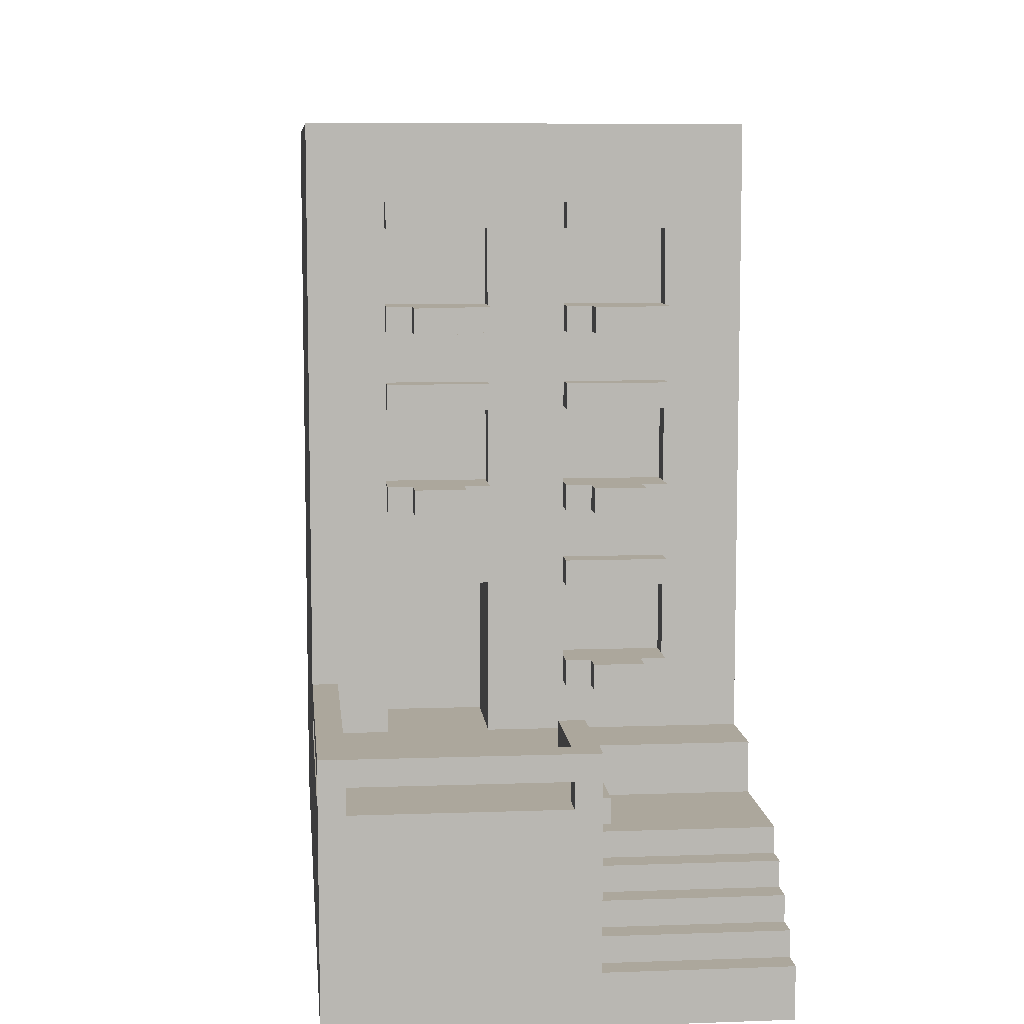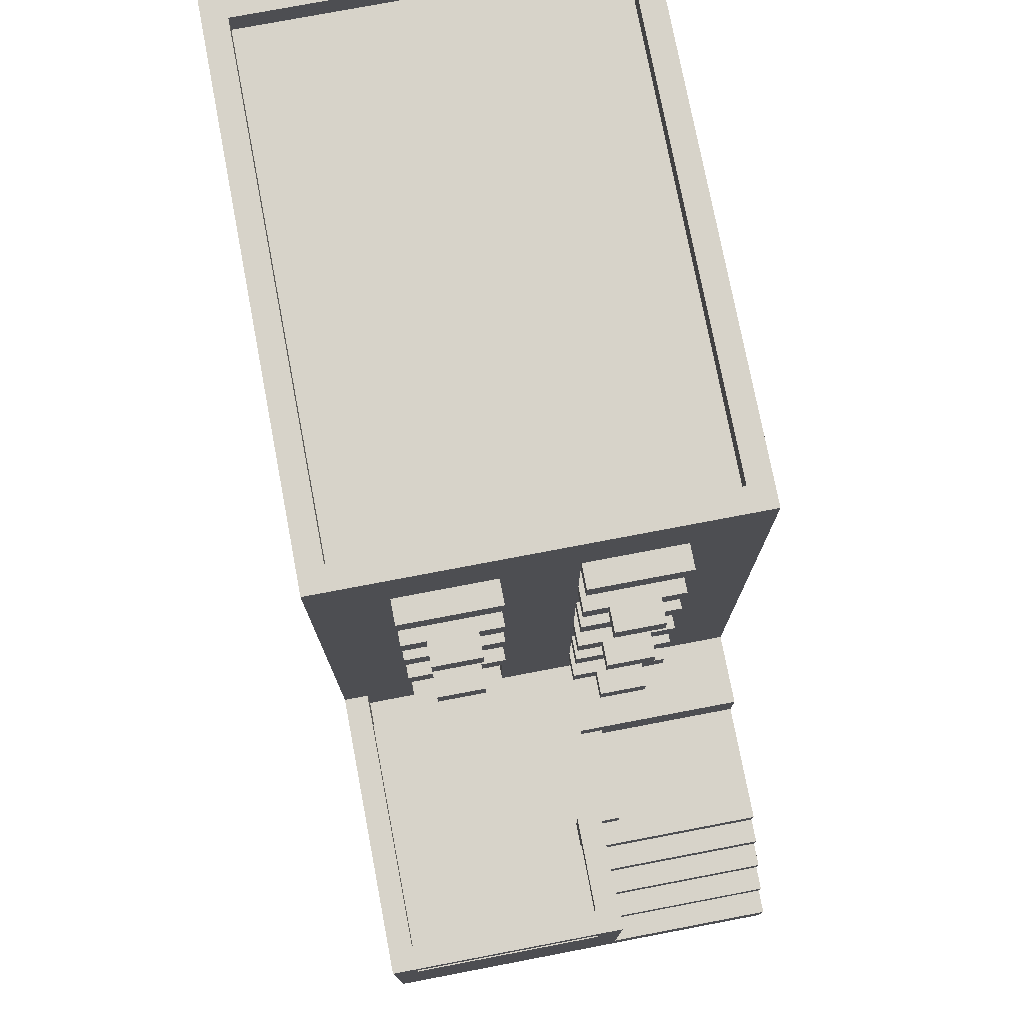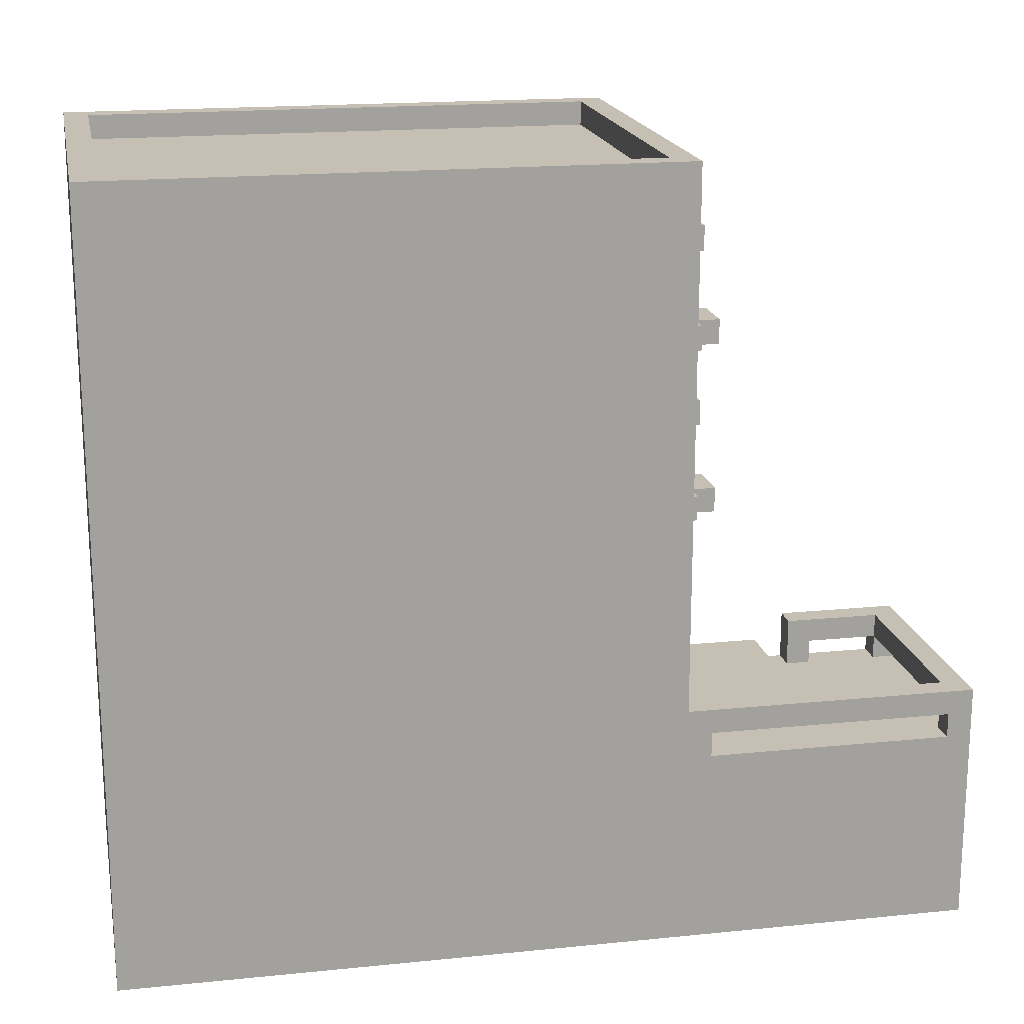
<metadata>
{"format":"obj","ext":"obj","renderer":"f3d","projection":"perspective","resolution":1024,"background":"white","views":[{"elev":8.4,"azim":-5.6,"up":"+Y"},{"elev":76.1,"azim":-10.8,"up":"+Y"},{"elev":18.1,"azim":-101.1,"up":"+Y"}]}
</metadata>
<code>
g Flat_building_Red
v 1 0 15
v 1 0 3
v 1 0 -20
v 1 7 15
v 1 7 3
v 1 8 14
v 1 8 4
v 1 9 14
v 1 9 4
v 1 10 15
v 1 10 3
v 1 32 3
v 1 32 -20
v 4 17 4
v 4 17 3
v 4 18 4
v 4 18 3
v 4 21 4
v 4 21 3
v 4 22 4
v 4 22 3
v 4 24 4
v 4 24 3
v 4 25 4
v 4 25 3
v 4 28 4
v 4 28 3
v 4 29 4
v 4 29 3
v 5 17 5
v 5 17 4
v 5 18 5
v 5 18 4
v 5 24 5
v 5 24 4
v 5 25 5
v 5 25 4
v 8 8 3
v 8 8 -1
v 8 14 3
v 8 14 2
v 8 14 -1
v 8 18 3
v 8 18 2
v 8 21 3
v 8 21 2
v 8 25 3
v 8 25 2
v 8 28 3
v 8 28 2
v 10 8 15
v 10 8 14
v 10 8 11
v 10 8 10
v 10 9 15
v 10 9 14
v 10 9 11
v 10 10 14
v 10 10 10
v 11 10 4
v 11 10 3
v 11 11 4
v 11 11 3
v 11 14 4
v 11 14 3
v 11 15 4
v 11 15 3
v 11 17 4
v 11 17 3
v 11 18 4
v 11 18 3
v 11 21 4
v 11 21 3
v 11 22 4
v 11 22 3
v 11 24 4
v 11 24 3
v 11 25 4
v 11 25 3
v 11 28 4
v 11 28 3
v 11 29 4
v 11 29 3
v 12 10 5
v 12 10 4
v 12 11 5
v 12 11 4
v 12 17 5
v 12 17 4
v 12 18 5
v 12 18 4
v 12 24 5
v 12 24 4
v 12 25 5
v 12 25 4
v 15 11 3
v 15 11 2
v 15 14 3
v 15 14 2
v 15 18 3
v 15 18 2
v 15 21 3
v 15 21 2
v 15 25 3
v 15 25 2
v 15 28 3
v 15 28 2
v 17 31 2
v 17 31 -19
v 17 32 2
v 17 32 -19
v 2 8 15
v 2 8 14
v 2 8 4
v 2 8 3
v 2 9 15
v 2 9 14
v 2 9 4
v 2 10 14
v 2 10 3
v 2 31 2
v 2 31 -19
v 2 32 2
v 2 32 -19
v 4 8 3
v 4 8 -1
v 4 14 3
v 4 14 2
v 4 14 -1
v 4 18 3
v 4 18 2
v 4 21 3
v 4 21 2
v 4 25 3
v 4 25 2
v 4 28 3
v 4 28 2
v 7 17 5
v 7 17 4
v 7 18 5
v 7 18 4
v 7 24 5
v 7 24 4
v 7 25 5
v 7 25 4
v 8 17 4
v 8 17 3
v 8 18 4
v 8 18 3
v 8 21 4
v 8 21 3
v 8 22 4
v 8 22 3
v 8 24 4
v 8 24 3
v 8 25 4
v 8 25 3
v 8 28 4
v 8 28 3
v 8 29 4
v 8 29 3
v 11 2 15
v 11 2 14
v 11 3 14
v 11 3 13
v 11 4 13
v 11 4 12
v 11 5 12
v 11 5 11
v 11 6 11
v 11 6 10
v 11 7 15
v 11 7 10
v 11 7 6
v 11 8 14
v 11 8 11
v 11 8 10
v 11 8 6
v 11 9 14
v 11 9 11
v 11 10 15
v 11 10 10
v 11 11 3
v 11 11 2
v 11 14 3
v 11 14 2
v 11 18 3
v 11 18 2
v 11 21 3
v 11 21 2
v 11 25 3
v 11 25 2
v 11 28 3
v 11 28 2
v 12 6 10
v 12 6 6
v 12 7 10
v 12 7 6
v 14 10 5
v 14 10 4
v 14 11 5
v 14 11 4
v 14 17 5
v 14 17 4
v 14 18 5
v 14 18 4
v 14 24 5
v 14 24 4
v 14 25 5
v 14 25 4
v 15 10 4
v 15 10 3
v 15 11 4
v 15 11 3
v 15 14 4
v 15 14 3
v 15 15 4
v 15 15 3
v 15 17 4
v 15 17 3
v 15 18 4
v 15 18 3
v 15 21 4
v 15 21 3
v 15 22 4
v 15 22 3
v 15 24 4
v 15 24 3
v 15 25 4
v 15 25 3
v 15 28 4
v 15 28 3
v 15 29 4
v 15 29 3
v 18 0 15
v 18 0 3
v 18 0 1
v 18 0 -2
v 18 0 -20
v 18 2 15
v 18 2 14
v 18 2 -0
v 18 2 -2
v 18 3 14
v 18 3 13
v 18 3 7
v 18 3 5
v 18 3 3
v 18 3 2
v 18 3 1
v 18 3 -0
v 18 4 13
v 18 4 12
v 18 4 7
v 18 4 5
v 18 4 3
v 18 4 2
v 18 4 1
v 18 5 12
v 18 5 11
v 18 5 2
v 18 5 1
v 18 5 -0
v 18 6 11
v 18 6 6
v 18 6 3
v 18 6 2
v 18 6 1
v 18 6 -0
v 18 8 6
v 18 8 3
v 18 8 2
v 18 32 3
v 18 32 -20
v 1 0 15
v 1 7 15
v 1 10 15
v 2 8 15
v 2 9 15
v 10 8 15
v 10 9 15
v 11 2 15
v 11 7 15
v 11 10 15
v 18 0 15
v 18 2 15
v 11 2 14
v 11 3 14
v 18 2 14
v 18 3 14
v 11 3 13
v 11 4 13
v 18 3 13
v 18 4 13
v 11 4 12
v 11 5 12
v 18 4 12
v 18 5 12
v 10 8 11
v 10 9 11
v 11 5 11
v 11 6 11
v 11 8 11
v 11 9 11
v 18 5 11
v 18 6 11
v 11 6 10
v 11 7 10
v 12 6 10
v 12 7 10
v 11 7 6
v 11 8 6
v 12 6 6
v 12 7 6
v 18 6 6
v 18 8 6
v 5 17 5
v 5 18 5
v 5 24 5
v 5 25 5
v 7 17 5
v 7 18 5
v 7 24 5
v 7 25 5
v 12 10 5
v 12 11 5
v 12 17 5
v 12 18 5
v 12 24 5
v 12 25 5
v 14 10 5
v 14 11 5
v 14 17 5
v 14 18 5
v 14 24 5
v 14 25 5
v 1 8 4
v 1 9 4
v 2 8 4
v 2 9 4
v 4 17 4
v 4 18 4
v 4 21 4
v 4 22 4
v 4 24 4
v 4 25 4
v 4 28 4
v 4 29 4
v 5 17 4
v 5 18 4
v 5 24 4
v 5 25 4
v 7 17 4
v 7 18 4
v 7 24 4
v 7 25 4
v 8 17 4
v 8 18 4
v 8 21 4
v 8 22 4
v 8 24 4
v 8 25 4
v 8 28 4
v 8 29 4
v 11 10 4
v 11 11 4
v 11 14 4
v 11 15 4
v 11 17 4
v 11 18 4
v 11 21 4
v 11 22 4
v 11 24 4
v 11 25 4
v 11 28 4
v 11 29 4
v 12 10 4
v 12 11 4
v 12 17 4
v 12 18 4
v 12 24 4
v 12 25 4
v 14 10 4
v 14 11 4
v 14 17 4
v 14 18 4
v 14 24 4
v 14 25 4
v 15 10 4
v 15 11 4
v 15 14 4
v 15 15 4
v 15 17 4
v 15 18 4
v 15 21 4
v 15 22 4
v 15 24 4
v 15 25 4
v 15 28 4
v 15 29 4
v 1 10 3
v 1 32 3
v 2 8 3
v 2 10 3
v 4 8 3
v 4 14 3
v 4 17 3
v 4 18 3
v 4 21 3
v 4 22 3
v 4 24 3
v 4 25 3
v 4 28 3
v 4 29 3
v 8 8 3
v 8 14 3
v 8 17 3
v 8 18 3
v 8 21 3
v 8 22 3
v 8 24 3
v 8 25 3
v 8 28 3
v 8 29 3
v 11 10 3
v 11 11 3
v 11 14 3
v 11 15 3
v 11 17 3
v 11 18 3
v 11 21 3
v 11 22 3
v 11 24 3
v 11 25 3
v 11 28 3
v 11 29 3
v 15 10 3
v 15 11 3
v 15 14 3
v 15 15 3
v 15 17 3
v 15 18 3
v 15 21 3
v 15 22 3
v 15 24 3
v 15 25 3
v 15 28 3
v 15 29 3
v 18 8 3
v 18 32 3
v 4 18 2
v 4 21 2
v 4 25 2
v 4 28 2
v 8 18 2
v 8 21 2
v 8 25 2
v 8 28 2
v 11 11 2
v 11 14 2
v 11 18 2
v 11 21 2
v 11 25 2
v 11 28 2
v 15 11 2
v 15 14 2
v 15 18 2
v 15 21 2
v 15 25 2
v 15 28 2
v 4 8 -1
v 4 14 -1
v 8 8 -1
v 8 14 -1
v 2 31 -19
v 2 32 -19
v 17 31 -19
v 17 32 -19
v 1 8 14
v 1 9 14
v 2 8 14
v 2 9 14
v 2 10 14
v 10 8 14
v 10 9 14
v 10 10 14
v 11 8 14
v 11 9 14
v 10 8 10
v 10 10 10
v 11 8 10
v 11 10 10
v 2 31 2
v 2 32 2
v 17 31 2
v 17 32 2
v 1 0 -20
v 1 32 -20
v 16 0 -20
v 16 1 -20
v 17 0 -20
v 17 1 -20
v 18 0 -20
v 18 32 -20
v 1 0 15
v 18 0 15
v 1 0 3
v 2 0 3
v 15 0 3
v 16 0 3
v 17 0 3
v 18 0 3
v 17 0 1
v 18 0 1
v 17 0 -2
v 18 0 -2
v 2 0 -19
v 15 0 -19
v 1 0 -20
v 16 0 -20
v 17 0 -20
v 18 0 -20
v 2 9 15
v 10 9 15
v 1 9 14
v 2 9 14
v 10 9 14
v 11 9 14
v 10 9 11
v 11 9 11
v 1 9 4
v 2 9 4
v 12 10 5
v 14 10 5
v 11 10 4
v 12 10 4
v 14 10 4
v 15 10 4
v 11 10 3
v 15 10 3
v 11 14 4
v 15 14 4
v 4 14 3
v 8 14 3
v 11 14 3
v 15 14 3
v 4 14 2
v 8 14 2
v 11 14 2
v 15 14 2
v 4 14 -1
v 8 14 -1
v 5 17 5
v 7 17 5
v 12 17 5
v 14 17 5
v 4 17 4
v 5 17 4
v 7 17 4
v 8 17 4
v 11 17 4
v 12 17 4
v 14 17 4
v 15 17 4
v 4 17 3
v 8 17 3
v 11 17 3
v 15 17 3
v 4 21 4
v 8 21 4
v 11 21 4
v 15 21 4
v 4 21 3
v 8 21 3
v 11 21 3
v 15 21 3
v 4 21 2
v 8 21 2
v 11 21 2
v 15 21 2
v 5 24 5
v 7 24 5
v 12 24 5
v 14 24 5
v 4 24 4
v 5 24 4
v 7 24 4
v 8 24 4
v 11 24 4
v 12 24 4
v 14 24 4
v 15 24 4
v 4 24 3
v 8 24 3
v 11 24 3
v 15 24 3
v 4 28 4
v 8 28 4
v 11 28 4
v 15 28 4
v 4 28 3
v 8 28 3
v 11 28 3
v 15 28 3
v 4 28 2
v 8 28 2
v 11 28 2
v 15 28 2
v 11 2 15
v 18 2 15
v 11 2 14
v 18 2 14
v 11 3 14
v 18 3 14
v 11 3 13
v 18 3 13
v 11 4 13
v 18 4 13
v 11 4 12
v 18 4 12
v 11 5 12
v 18 5 12
v 11 5 11
v 18 5 11
v 11 6 11
v 18 6 11
v 11 6 10
v 12 6 10
v 12 6 6
v 18 6 6
v 11 7 10
v 12 7 10
v 11 7 6
v 12 7 6
v 2 8 15
v 10 8 15
v 1 8 14
v 2 8 14
v 10 8 14
v 11 8 14
v 10 8 11
v 11 8 11
v 10 8 10
v 11 8 10
v 10 8 6
v 11 8 6
v 18 8 6
v 1 8 4
v 2 8 4
v 2 8 3
v 4 8 3
v 8 8 3
v 18 8 3
v 4 8 -1
v 8 8 -1
v 1 10 15
v 11 10 15
v 2 10 14
v 10 10 14
v 10 10 10
v 11 10 10
v 1 10 3
v 2 10 3
v 12 11 5
v 14 11 5
v 11 11 4
v 12 11 4
v 14 11 4
v 15 11 4
v 11 11 3
v 15 11 3
v 11 11 2
v 15 11 2
v 11 15 4
v 15 15 4
v 11 15 3
v 15 15 3
v 5 18 5
v 7 18 5
v 12 18 5
v 14 18 5
v 4 18 4
v 5 18 4
v 7 18 4
v 8 18 4
v 11 18 4
v 12 18 4
v 14 18 4
v 15 18 4
v 4 18 3
v 8 18 3
v 11 18 3
v 15 18 3
v 4 18 2
v 8 18 2
v 11 18 2
v 15 18 2
v 4 22 4
v 8 22 4
v 11 22 4
v 15 22 4
v 4 22 3
v 8 22 3
v 11 22 3
v 15 22 3
v 5 25 5
v 7 25 5
v 12 25 5
v 14 25 5
v 4 25 4
v 5 25 4
v 7 25 4
v 8 25 4
v 11 25 4
v 12 25 4
v 14 25 4
v 15 25 4
v 4 25 3
v 8 25 3
v 11 25 3
v 15 25 3
v 4 25 2
v 8 25 2
v 11 25 2
v 15 25 2
v 4 29 4
v 8 29 4
v 11 29 4
v 15 29 4
v 4 29 3
v 8 29 3
v 11 29 3
v 15 29 3
v 2 31 2
v 17 31 2
v 2 31 -19
v 17 31 -19
v 1 32 3
v 18 32 3
v 2 32 2
v 17 32 2
v 2 32 -19
v 17 32 -19
v 1 32 -20
v 18 32 -20
f 4 2 1
f 5 3 2
f 5 2 4
f 6 5 4
f 7 5 6
f 8 6 4
f 9 5 7
f 10 8 4
f 10 9 8
f 11 3 5
f 11 9 10
f 11 5 9
f 12 3 11
f 13 3 12
f 16 15 14
f 17 15 16
f 20 19 18
f 21 19 20
f 24 23 22
f 25 23 24
f 28 27 26
f 29 27 28
f 32 31 30
f 33 31 32
f 36 35 34
f 37 35 36
f 40 39 38
f 41 39 40
f 42 39 41
f 45 44 43
f 46 44 45
f 49 48 47
f 50 48 49
f 55 52 51
f 56 52 55
f 57 54 53
f 58 57 56
f 59 54 57
f 59 57 58
f 62 61 60
f 63 61 62
f 66 65 64
f 67 65 66
f 70 69 68
f 71 69 70
f 74 73 72
f 75 73 74
f 78 77 76
f 79 77 78
f 82 81 80
f 83 81 82
f 86 85 84
f 87 85 86
f 90 89 88
f 91 89 90
f 94 93 92
f 95 93 94
f 98 97 96
f 99 97 98
f 102 101 100
f 103 101 102
f 106 105 104
f 107 105 106
f 110 109 108
f 111 109 110
f 112 113 116
f 116 113 117
f 114 115 118
f 117 118 119
f 118 115 120
f 119 118 120
f 121 122 123
f 123 122 124
f 125 126 127
f 127 126 128
f 128 126 129
f 130 131 132
f 132 131 133
f 134 135 136
f 136 135 137
f 138 139 140
f 140 139 141
f 142 143 144
f 144 143 145
f 146 147 148
f 148 147 149
f 150 151 152
f 152 151 153
f 154 155 156
f 156 155 157
f 158 159 160
f 160 159 161
f 162 163 164
f 164 165 166
f 166 167 168
f 168 169 170
f 162 164 172
f 170 171 172
f 168 170 172
f 166 168 172
f 164 166 172
f 172 171 173
f 172 173 175
f 173 174 175
f 175 174 176
f 176 174 177
f 177 174 178
f 172 175 179
f 176 177 180
f 172 179 181
f 179 180 181
f 180 177 182
f 181 180 182
f 183 184 185
f 185 184 186
f 187 188 189
f 189 188 190
f 191 192 193
f 193 192 194
f 195 196 197
f 197 196 198
f 199 200 201
f 201 200 202
f 203 204 205
f 205 204 206
f 207 208 209
f 209 208 210
f 211 212 213
f 213 212 214
f 215 216 217
f 217 216 218
f 219 220 221
f 221 220 222
f 223 224 225
f 225 224 226
f 227 228 229
f 229 228 230
f 231 232 233
f 233 232 234
f 235 236 240
f 240 236 241
f 237 238 242
f 238 239 243
f 242 238 243
f 241 236 244
f 244 236 245
f 245 236 246
f 246 236 247
f 236 237 248
f 247 236 248
f 248 237 249
f 237 242 250
f 249 237 250
f 242 243 251
f 250 242 251
f 245 246 252
f 252 246 253
f 246 247 254
f 253 246 254
f 248 249 255
f 254 247 255
f 247 248 255
f 255 249 256
f 249 250 257
f 256 249 257
f 250 251 257
f 257 251 258
f 253 254 259
f 255 256 259
f 254 255 259
f 259 256 260
f 257 258 261
f 256 257 261
f 258 251 262
f 261 258 262
f 251 243 263
f 262 251 263
f 260 256 264
f 264 256 265
f 256 261 266
f 265 256 266
f 261 262 266
f 266 262 267
f 262 263 268
f 267 262 268
f 263 243 269
f 268 263 269
f 266 267 270
f 265 266 270
f 270 267 271
f 267 268 272
f 271 267 272
f 268 269 272
f 271 272 273
f 269 243 274
f 273 272 274
f 272 269 274
f 243 239 274
f 278 277 276
f 279 277 278
f 280 278 276
f 281 277 279
f 282 276 275
f 283 281 280
f 283 276 282
f 283 280 276
f 284 277 281
f 284 281 283
f 285 282 275
f 286 282 285
f 289 288 287
f 290 288 289
f 293 292 291
f 294 292 293
f 297 296 295
f 298 296 297
f 303 300 299
f 304 300 303
f 305 302 301
f 306 302 305
f 309 308 307
f 310 308 309
f 314 312 311
f 315 314 313
f 316 312 314
f 316 314 315
f 321 318 317
f 322 318 321
f 323 320 319
f 324 320 323
f 331 326 325
f 332 326 331
f 333 328 327
f 334 328 333
f 335 330 329
f 336 330 335
f 339 338 337
f 340 338 339
f 349 342 341
f 350 342 349
f 351 346 345
f 352 346 351
f 357 354 353
f 358 354 357
f 359 344 343
f 360 344 359
f 361 356 355
f 362 356 361
f 363 348 347
f 364 348 363
f 377 366 365
f 378 366 377
f 379 370 369
f 380 370 379
f 381 374 373
f 382 374 381
f 389 384 383
f 390 384 389
f 391 368 367
f 392 368 391
f 393 386 385
f 394 386 393
f 395 372 371
f 396 372 395
f 397 388 387
f 398 388 397
f 399 376 375
f 400 376 399
f 404 402 401
f 405 404 403
f 406 402 404
f 406 404 405
f 407 402 406
f 408 402 407
f 409 402 408
f 410 402 409
f 411 402 410
f 412 402 411
f 413 402 412
f 414 402 413
f 416 407 406
f 417 407 416
f 420 411 410
f 421 411 420
f 424 402 414
f 425 423 422
f 425 424 423
f 425 419 418
f 425 416 415
f 425 422 421
f 425 421 420
f 425 420 419
f 425 417 416
f 425 418 417
f 426 424 425
f 427 424 426
f 428 424 427
f 429 424 428
f 430 424 429
f 431 424 430
f 432 424 431
f 433 424 432
f 434 424 433
f 435 424 434
f 436 402 424
f 436 424 435
f 437 425 415
f 440 429 428
f 441 429 440
f 444 433 432
f 445 433 444
f 448 402 436
f 449 447 446
f 449 448 447
f 449 443 442
f 449 439 438
f 449 446 445
f 449 445 444
f 449 444 443
f 449 437 415
f 449 442 441
f 449 441 440
f 449 440 439
f 449 438 437
f 450 402 448
f 450 448 449
f 455 452 451
f 456 452 455
f 457 454 453
f 458 454 457
f 465 460 459
f 466 460 465
f 467 462 461
f 468 462 467
f 469 464 463
f 470 464 469
f 473 472 471
f 474 472 473
f 477 476 475
f 478 476 477
f 479 480 481
f 481 480 482
f 482 483 485
f 485 483 486
f 484 485 487
f 487 485 488
f 489 490 491
f 491 490 492
f 493 494 495
f 495 494 496
f 497 498 499
f 499 498 500
f 499 500 501
f 500 498 502
f 501 500 502
f 501 502 503
f 502 498 504
f 503 502 504
f 507 506 505
f 508 506 507
f 509 506 508
f 510 506 509
f 511 506 510
f 512 506 511
f 513 511 510
f 513 512 511
f 514 512 513
f 515 513 510
f 515 514 513
f 516 514 515
f 517 508 507
f 517 509 508
f 518 510 509
f 518 509 517
f 519 517 507
f 519 518 517
f 520 510 518
f 520 518 519
f 520 515 510
f 521 516 515
f 521 515 520
f 522 516 521
f 526 524 523
f 527 524 526
f 529 528 527
f 530 528 529
f 531 526 525
f 532 526 531
f 536 534 533
f 537 534 536
f 539 536 535
f 539 538 537
f 539 537 536
f 540 538 539
f 545 542 541
f 546 542 545
f 547 544 543
f 548 544 547
f 549 546 545
f 550 546 549
f 551 548 547
f 552 548 551
f 558 554 553
f 559 554 558
f 562 556 555
f 563 556 562
f 565 560 559
f 565 558 557
f 565 559 558
f 566 560 565
f 567 564 563
f 567 563 562
f 567 562 561
f 568 564 567
f 573 570 569
f 574 570 573
f 575 572 571
f 576 572 575
f 577 574 573
f 578 574 577
f 579 576 575
f 580 576 579
f 586 582 581
f 587 582 586
f 590 584 583
f 591 584 590
f 593 588 587
f 593 586 585
f 593 587 586
f 594 588 593
f 595 592 591
f 595 591 590
f 595 590 589
f 596 592 595
f 601 598 597
f 602 598 601
f 603 600 599
f 604 600 603
f 605 602 601
f 606 602 605
f 607 604 603
f 608 604 607
f 609 610 611
f 611 610 612
f 613 614 615
f 615 614 616
f 617 618 619
f 619 618 620
f 621 622 623
f 623 622 624
f 625 626 627
f 627 626 628
f 628 626 629
f 629 626 630
f 631 632 633
f 633 632 634
f 635 636 638
f 638 636 639
f 638 639 641
f 639 640 641
f 641 640 642
f 638 641 643
f 638 643 645
f 643 644 645
f 645 644 646
f 637 638 648
f 646 647 649
f 648 638 649
f 645 646 649
f 638 645 649
f 649 647 650
f 650 647 651
f 651 647 652
f 652 647 653
f 651 652 654
f 654 652 655
f 656 657 658
f 658 657 659
f 659 657 660
f 660 657 661
f 656 658 662
f 662 658 663
f 664 665 667
f 667 665 668
f 666 667 670
f 668 669 670
f 667 668 670
f 670 669 671
f 670 671 672
f 672 671 673
f 674 675 676
f 676 675 677
f 678 679 683
f 683 679 684
f 680 681 687
f 687 681 688
f 684 685 690
f 682 683 690
f 683 684 690
f 690 685 691
f 688 689 692
f 687 688 692
f 686 687 692
f 692 689 693
f 690 691 694
f 694 691 695
f 692 693 696
f 696 693 697
f 698 699 702
f 702 699 703
f 700 701 704
f 704 701 705
f 706 707 711
f 711 707 712
f 708 709 715
f 715 709 716
f 712 713 718
f 710 711 718
f 711 712 718
f 718 713 719
f 716 717 720
f 715 716 720
f 714 715 720
f 720 717 721
f 718 719 722
f 722 719 723
f 720 721 724
f 724 721 725
f 726 727 730
f 730 727 731
f 728 729 732
f 732 729 733
f 734 735 736
f 736 735 737
f 738 739 740
f 740 739 741
f 738 740 742
f 741 739 743
f 738 742 744
f 742 743 744
f 743 739 745
f 744 743 745

</code>
